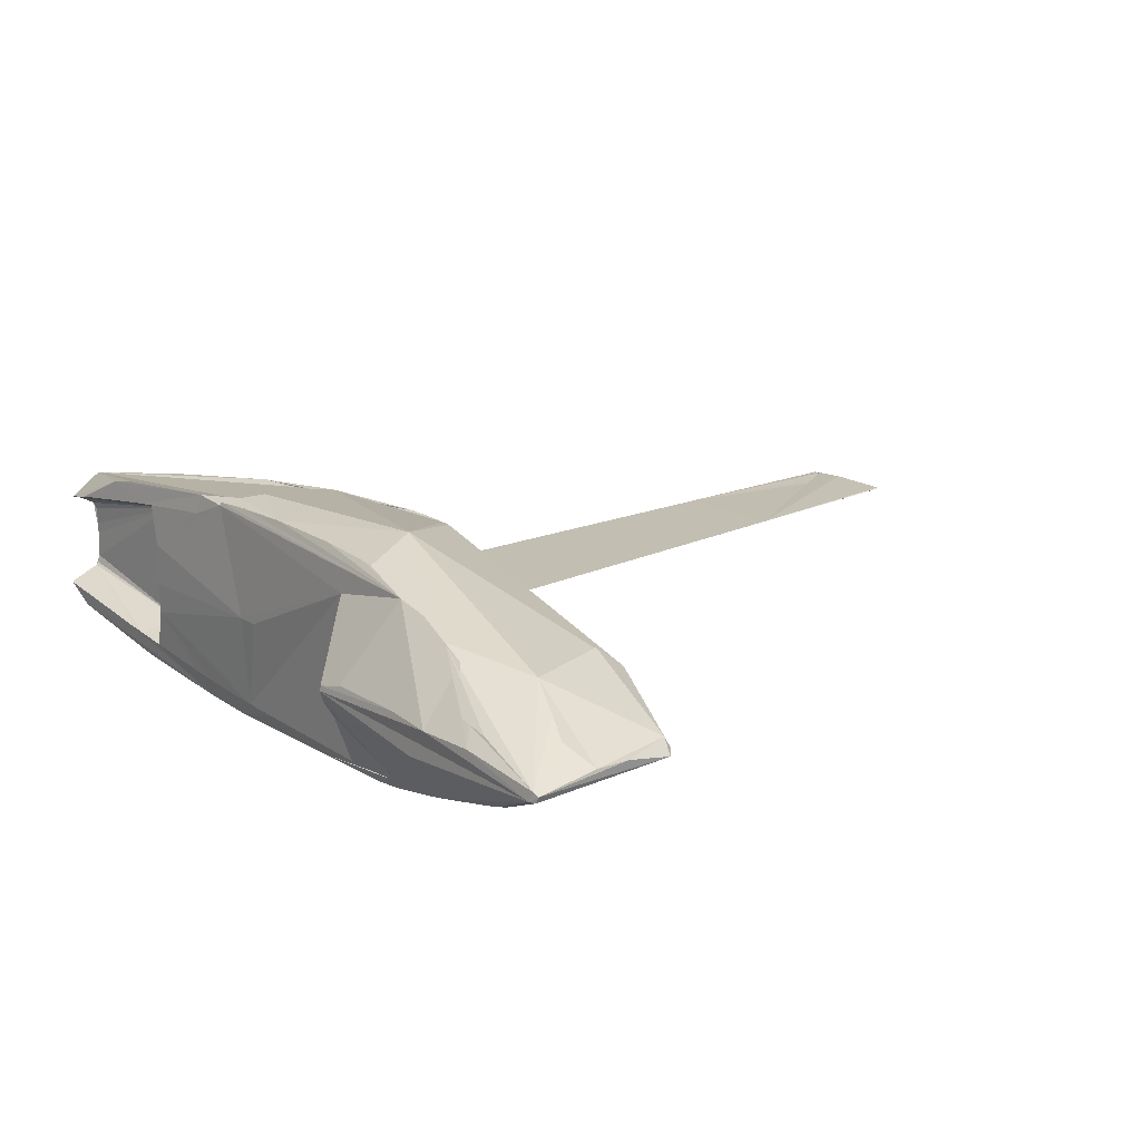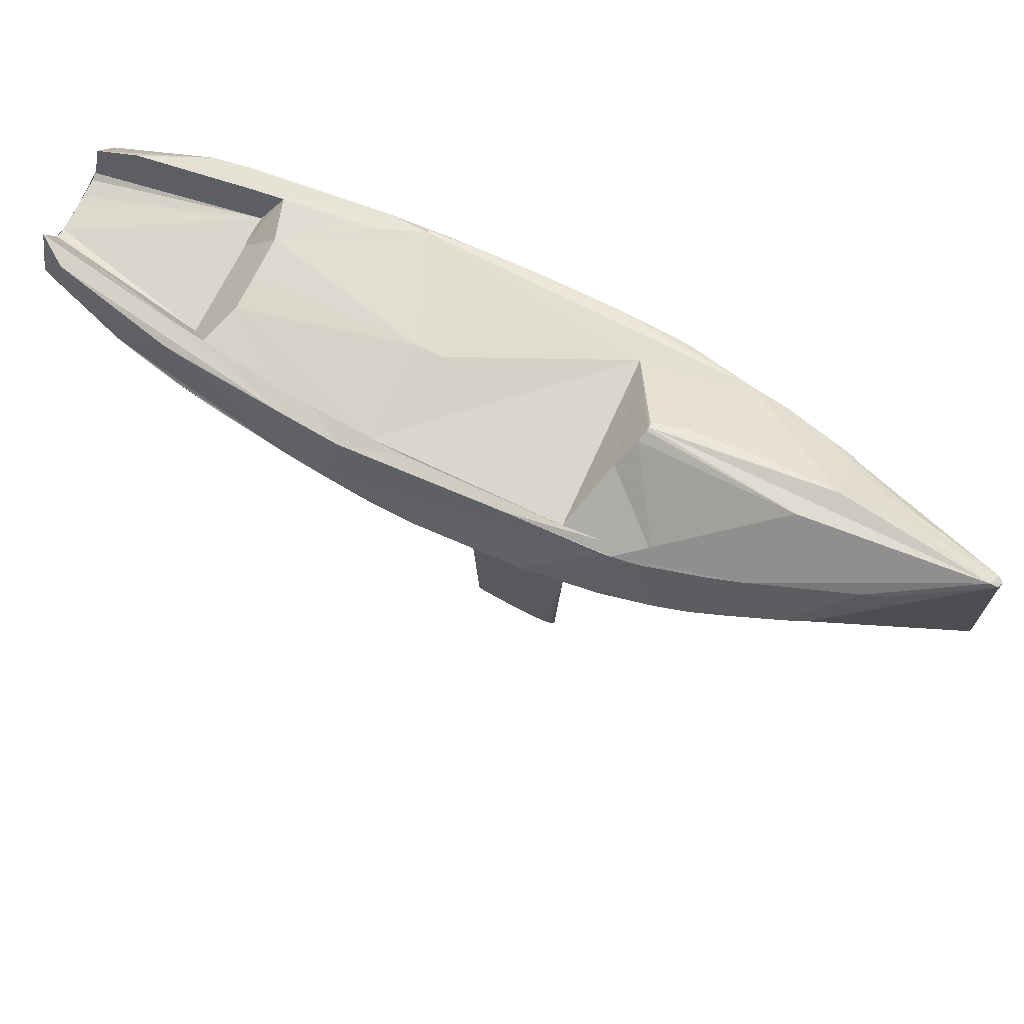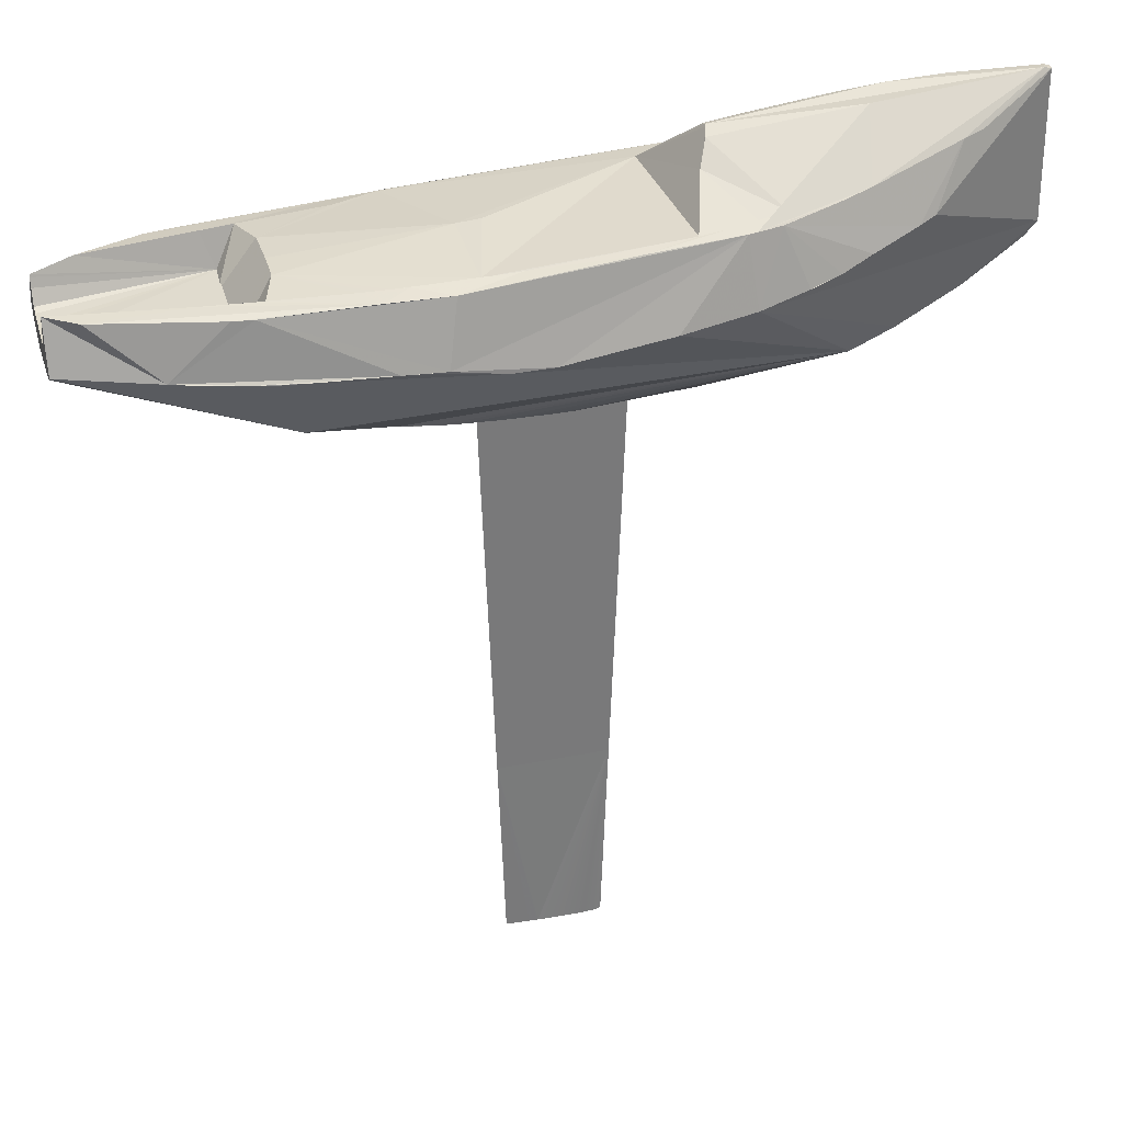
<metadata>
{"format":"obj","ext":"obj","renderer":"f3d","projection":"perspective","resolution":1024,"background":"white","views":[{"elev":17.4,"azim":48.1,"up":"+Y"},{"elev":72.9,"azim":26.4,"up":"+Z"},{"elev":32.4,"azim":-15.6,"up":"+Z"}]}
</metadata>
<code>
g
v 10.13 8.367 125
v 9.401 8.368 125
v 4.415 5.14 125
v 10.34 8.367 125
v 11.25 8.362 125
v 8.444 8.365 125
v 12.15 8.354 125
v 7.466 8.36 125
v 13.03 8.342 125
v 6.673 8.353 125
v 6.469 8.351 125
v 13.58 8.331 125
v 5.451 8.34 125
v 13.88 8.326 125
v 14.71 8.306 125
v 4.415 8.323 125
v 3.358 8.303 125
v 3.358 5.16 125
v 23.89 6.731 55.02
v 15.52 8.282 125
v 3.226 8.299 125
v 3.226 5.163 125
v 1.438 5.206 125
v 16.31 8.256 125
v 1.438 8.257 125
v -0.227 5.257 125
v 17 8.23 125
v 17.82 8.193 125
v 17.08 8.227 125
v -0.227 8.206 125
v -1.309 5.291 125
v -1.309 8.172 125
v -3.675 5.37 125
v 18.54 8.154 125
v 18.65 8.148 125
v 19.24 8.11 125
v 19.91 8.062 125
v -3.675 8.093 125
v -4.428 5.394 125
v -26.11 6.731 55.02
v -4.428 8.068 125
v -7.127 5.5 125
v 20.22 8.037 125
v 20.56 8.01 125
v 21.18 7.955 125
v 18.89 6.731 -84.98
v -7.127 7.963 125
v -7.181 7.96 125
v -7.181 5.503 125
v -10.51 7.814 125
v -10.51 5.649 125
v 21.68 7.906 125
v 6.039 5.692 -155
v 6.141 5.692 -155
v 4.212 5.696 -155
v 6.607 5.692 -155
v 7.329 5.697 -155
v 8.031 5.707 -155
v 3.842 5.701 -155
v 2.033 5.727 -155
v 21.77 7.896 125
v 8.239 5.712 -155
v 8.712 5.722 -155
v 9.37 5.741 -155
v 10.01 5.762 -155
v 22.34 7.833 125
v 1.648 5.737 -155
v -0.141 5.781 -155
v -10.58 7.811 125
v -10.58 5.652 125
v -14.17 5.833 125
v -2.048 5.838 -155
v 21.39 6.731 -14.98
v -5.404 7.498 -155
v 22.88 7.764 125
v 10.42 5.778 -155
v 10.62 5.786 -155
v 11.21 5.814 -155
v 23 7.746 125
v 23.39 7.688 125
v -21.11 6.731 -84.98
v -7.137 6.048 -155
v -5.404 5.965 -155
v -2.743 5.864 -155
v -2.49 5.855 -155
v -23.61 6.731 -14.98
v 11.46 5.829 -155
v 11.78 5.848 -155
v 12.32 5.887 -155
v 23.88 7.603 125
v -14.17 7.63 125
v -17.47 6.007 125
v 12.46 5.899 -155
v 12.84 5.932 -155
v 13.33 5.98 -155
v 13.39 5.986 -155
v 24.13 7.55 125
v 13.79 6.03 -155
v -7.594 6.069 -155
v -10.22 6.197 -155
v -11.52 6.27 -155
v 24.34 7.508 125
v -7.137 7.415 -155
v 14.22 6.084 -155
v 14.63 6.147 -155
v -17.47 7.456 125
v -18.61 6.067 125
v 24.66 7.428 125
v 24.62 7.437 125
v 25.04 6.15 125
v -7.594 7.394 -155
v -18.61 7.396 125
v -20.92 6.203 125
v -10.22 7.266 -155
v 14.95 6.21 -155
v 25.62 6.367 125
v 25.42 6.286 125
v -11.52 7.193 -155
v -20.92 7.26 125
v -21.91 6.261 125
v -13.71 6.392 -155
v 15.02 6.223 -155
v 15.29 6.288 -155
v -24.37 6.421 125
v -13.71 7.071 -155
v 25.43 6.29 125
v 15.54 6.364 -155
v 15.59 6.38 -155
v 15.9 6.498 -155
v -15.91 6.531 -155
v -15.91 6.931 -155
v -27.55 6.654 125
v -25.43 6.497 125
v -26.49 6.573 125
v -26.63 6.731 69.59
v 15.99 6.541 -155
v -17.26 6.631 -155
v -16.59 6.58 -155
v 18.37 6.731 -99.54
v 16.24 6.659 -155
v 15.9 6.965 -155
v 15.99 6.922 -155
v 16.24 6.804 -155
v -18.61 6.731 -155
v -17.94 6.683 -155
v 16.39 6.731 -155
v -114.4 -23.47 120.2
v -158.6 -16.46 119.6
v -148.2 -23.54 119.3
v -158.5 -11.85 108.6
v -158.5 -21.99 102.4
v -62.89 -36.27 120.4
v -106.6 -24.49 120.4
v -158.5 -19.44 100.7
v -106.8 -32.26 118.8
v -95.43 -25.93 120.6
v -102.3 -25.04 120.4
v -126.3 -31.77 101
v -100 -25.33 120.5
v -103 -20.33 107.5
v -98.7 -25.5 120.5
v -96.43 -25.8 120.6
v -158.5 -16.97 99.75
v -103.4 -32.74 118.8
v -158.5 -10.83 107.7
v -99.74 -33.22 118.8
v -91.1 -11.92 121.8
v -158.5 9.004 97.5
v -119.6 -33.26 100.5
v -68.95 -29.16 121.2
v -83.59 -10.32 66.8
v -158.5 -8.255 106.9
v -54 -30.58 121.8
v -110.2 -35.06 99.83
v -64.21 -29.64 121.4
v -41.68 -37.77 120.8
v -59.77 -41.89 99.43
v -45.53 -43.15 99.31
v -59.3 -30.11 121.6
v -33.12 -31.94 122.6
v 47.7 -34.84 127.5
v -103.6 -36.17 99.42
v -104 -3.599 106.3
v -104 -8.023 106.3
v -91.03 -9.073 121.9
v -91 -6.705 121.9
v -90.93 -0.7105 122
v -99.96 -36.73 99.22
v -96.02 -37.31 99.06
v -104 12.19 106.4
v -13.27 -43.97 96.58
v -83.95 -39.04 99.14
v -33.07 1.057 125
v -90.93 2.825 122
v -102.3 23.27 108.3
v -158.5 1.057 106.7
v -104.1 1.057 106.3
v -90.96 6.306 121.9
v -52.65 -42.57 99.35
v -27.78 -43.72 96.34
v -158.5 3.21 106.7
v -24.55 1.057 125.6
v -25.63 1.057 125.6
v -90.98 7.997 121.9
v -91.1 14.05 121.8
v -91 9.305 121.9
v -158.5 4.805 106.7
v -158.5 11.17 107
v -27.71 -32.15 122.9
v -19.93 -32.38 123.3
v 31.22 26.26 128.5
v -48.72 37.95 121.4
v 33.12 -32.15 127.5
v -72.02 30.94 121.2
v -95.43 28.05 120.6
v -158.5 22.51 101.2
v -158.5 13.47 108.1
v 15.06 -35.64 125.5
v -64.21 31.75 121.4
v -68.95 31.28 121.2
v 24.26 -43.16 101.3
v 88.93 -18.05 74.25
v -62.9 38.64 120.1
v -97.5 27.77 120.5
v -100 27.44 120.5
v 49.95 -40.54 104.5
v -80.49 33.69 80.81
v 46.4 -31.43 128.7
v 39.94 -11.35 139.2
v -106.6 26.61 120.4
v -102.3 27.16 120.4
v -158.5 23.24 101.6
v 35.77 -32.02 127.7
v 37.5 -31.94 127.9
v 61.78 -29.61 130.9
v 65.45 33.26 130.3
v -104.8 26.84 120.4
v 59.13 -33.49 128.3
v -122.6 29.27 91.28
v 38.43 -31.89 128
v -48.72 39.07 121
v -122.7 31.46 119.1
v -52.15 1.057 58.12
v -41.37 1.057 56.71
v 50.5 -34.54 127.7
v 41.08 -31.75 128.2
v 43.74 -31.6 128.5
v -51.56 1.057 58.03
v -158.5 25.28 105.1
v 52.39 -30.98 129.4
v 42.86 -5.677 144.2
v -34.57 39.99 121.3
v -48.56 1.057 57.59
v 43.85 -3.62 145.9
v 44.94 -0.1912 147.7
v 45.07 0.6467 148
v 45.13 1.057 148
v 45.07 1.468 148
v 44.86 2.748 147.6
v 55.42 5.614 147.7
v -47.07 1.057 57.38
v -44.96 1.057 57.12
v -158.5 16.25 113
v -11.77 40.61 122.4
v -145.1 20.89 119.8
v -42.62 1.057 56.83
v -38.23 1.057 56.4
v -34.18 1.057 56.07
v -158.5 17.62 116.9
v 95.61 -5.24 151.5
v -110.1 33.67 119.2
v 18.27 40.21 124.2
v -33.83 1.057 56.04
v -158.5 17.5 116.5
v -158.5 17.35 116
v -18.53 1.057 55.35
v 67.17 -37.58 108.1
v 104.5 5.918 153.1
v -41.89 41.26 117.2
v -12.58 1.057 55.21
v 45.9 1.057 57.92
v -1.945 36.9 72.77
v -45.18 35.65 74.2
v 86.77 6.782 151
v 70.76 -36.82 108.9
v 89.54 -26.12 133.8
v 154.8 -0.5825 155
v -1.748 1.057 55.08
v -3.213 1.057 55.09
v 78.04 -35.14 110.6
v 78.77 -28.97 131.7
v 78.77 31.09 131.7
v 103.2 23.83 137.4
v 111.6 -24.85 121.3
v 37.65 43.97 105.1
v -34.87 43.17 111.7
v 3.789 1.057 55.06
v 78 7.787 65.12
v 89 -32.15 114.5
v 125.6 6.464 153.6
v 117.2 12.48 148.4
v 93.08 26.89 134.9
v 105.7 -26.95 119.4
v 123 -15.98 141.3
v 38.64 38.96 125.5
v 121.4 11.88 148.9
v 44.46 38.27 126.1
v 156.3 2.868 154.5
v 15.91 36.59 73.39
v 105.6 -14.39 78.82
v 158.5 0.3452 102.3
v 130.3 -6.927 86.48
v 129.3 10.55 149.8
v 5.298 36.85 72.95
v 19.35 36.43 73.56
v 47.61 1.057 58.16
v 130.6 -13.4 142.8
v 157.5 -0.3108 154.3
v 49.35 1.057 58.45
v 52.78 1.057 59.01
v 63.53 1.057 61.11
v 158.1 1.687 154.2
v 119.9 14.52 85.23
v 88.85 7.462 68.34
v 125 21.79 125.1
v 139.4 15.22 132
v 145.9 11.98 135.1
v 147.9 10.92 136.1
v 85.27 7.577 67.23
v 158.1 4.212 131.6
v 154.1 0.1152 97.55
v 118.4 1.057 79.08
v 117.5 1.057 78.72
v 151.3 -0.05576 95.61
v 114.4 20.84 91.88
v 158.3 4.052 125.7
v 153.9 4.807 100.2
v 158.6 3.83 119.3
f 1 2 3
f 4 1 3
f 5 4 3
f 2 6 3
f 7 5 3
f 6 8 3
f 9 7 3
f 8 10 3
f 10 11 3
f 12 9 3
f 11 13 3
f 14 12 3
f 15 14 3
f 13 16 3
f 16 17 3
f 17 18 3
f 18 19 3
f 20 15 3
f 21 22 18
f 22 19 18
f 17 21 18
f 21 23 22
f 23 19 22
f 24 20 3
f 25 26 23
f 21 25 23
f 26 19 23
f 27 24 3
f 28 29 3
f 29 27 3
f 25 30 26
f 30 31 26
f 31 19 26
f 30 32 31
f 32 33 31
f 33 19 31
f 34 28 3
f 35 34 3
f 36 35 3
f 37 36 3
f 32 38 33
f 38 39 33
f 39 19 33
f 40 19 39
f 38 41 39
f 41 42 39
f 42 40 39
f 43 37 3
f 44 43 3
f 45 44 3
f 40 46 19
f 41 47 42
f 47 48 42
f 48 49 42
f 49 40 42
f 48 50 49
f 50 51 49
f 51 40 49
f 52 45 3
f 53 54 46
f 55 53 46
f 54 56 46
f 56 57 46
f 57 58 46
f 59 55 46
f 60 59 46
f 61 52 3
f 58 62 46
f 62 63 46
f 63 64 46
f 64 65 46
f 66 61 3
f 67 60 46
f 68 67 46
f 69 70 51
f 50 69 51
f 70 40 51
f 69 71 70
f 71 40 70
f 72 68 46
f 73 19 46
f 53 74 54
f 74 56 54
f 55 74 53
f 74 57 56
f 59 74 55
f 74 58 57
f 75 66 3
f 60 74 59
f 74 62 58
f 76 77 46
f 65 76 46
f 77 78 46
f 74 63 62
f 79 75 3
f 80 79 3
f 74 64 63
f 67 74 60
f 68 74 67
f 81 82 46
f 82 83 46
f 83 84 46
f 84 85 46
f 85 72 46
f 74 65 64
f 86 46 40
f 74 76 65
f 78 87 46
f 87 88 46
f 88 89 46
f 90 80 3
f 74 77 76
f 72 74 68
f 74 78 77
f 74 87 78
f 74 88 87
f 69 91 71
f 91 92 71
f 92 40 71
f 85 74 72
f 89 93 46
f 93 94 46
f 94 95 46
f 95 96 46
f 74 89 88
f 86 81 46
f 84 74 85
f 97 90 3
f 83 74 84
f 96 98 46
f 74 93 89
f 74 94 93
f 74 95 94
f 99 82 81
f 100 99 81
f 101 100 81
f 102 97 3
f 82 103 83
f 103 74 83
f 74 96 95
f 74 98 96
f 104 105 46
f 98 104 46
f 91 106 92
f 106 107 92
f 107 40 92
f 108 109 3
f 109 102 3
f 74 104 98
f 110 108 3
f 19 110 3
f 99 111 82
f 111 103 82
f 112 113 107
f 113 40 107
f 106 112 107
f 100 114 99
f 114 111 99
f 74 105 104
f 105 115 46
f 74 115 105
f 116 108 110
f 117 116 110
f 19 117 110
f 101 118 100
f 118 114 100
f 119 120 113
f 120 40 113
f 112 119 113
f 121 101 81
f 122 46 115
f 74 122 115
f 74 123 122
f 123 46 122
f 124 40 120
f 119 124 120
f 121 125 101
f 125 118 101
f 126 116 117
f 19 126 117
f 74 127 123
f 127 46 123
f 19 116 126
f 128 129 46
f 127 128 46
f 130 121 81
f 74 128 127
f 74 129 128
f 130 131 121
f 131 125 121
f 119 132 124
f 132 133 124
f 133 40 124
f 134 135 133
f 135 40 133
f 132 134 133
f 136 46 129
f 74 136 129
f 137 138 81
f 138 130 81
f 136 139 46
f 138 131 130
f 140 139 136
f 141 142 136
f 142 143 136
f 143 140 136
f 74 141 136
f 132 135 134
f 137 144 138
f 144 131 138
f 145 137 81
f 145 144 137
f 146 139 140
f 143 146 140
f 81 144 145
f 143 139 146
f 143 46 139
f 311 334 323
f 311 337 338
f 142 46 143
f 81 131 144
f 141 46 142
f 311 331 334
f 46 125 131
f 323 335 337
f 74 46 141
f 132 119 135
f 119 19 135
f 46 118 125
f 46 114 118
f 119 112 19
f 108 116 19
f 46 111 114
f 311 323 337
f 19 73 86
f 109 108 19
f 102 109 19
f 106 91 19
f 112 106 19
f 46 103 111
f 46 74 103
f 80 90 19
f 97 102 19
f 90 97 19
f 79 80 19
f 69 19 91
f 75 79 19
f 66 75 19
f 61 66 19
f 52 61 19
f 69 50 19
f 45 52 19
f 44 45 19
f 43 44 19
f 48 19 50
f 47 41 19
f 48 47 19
f 37 43 19
f 36 37 19
f 38 32 19
f 41 38 19
f 35 36 19
f 34 35 19
f 28 34 19
f 29 28 19
f 27 29 19
f 30 25 19
f 32 30 19
f 24 27 19
f 20 24 19
f 15 20 19
f 14 15 19
f 21 17 19
f 25 21 19
f 12 14 19
f 9 12 19
f 7 9 19
f 5 7 19
f 4 5 19
f 10 8 19
f 16 13 19
f 11 10 19
f 13 11 19
f 17 16 19
f 1 4 19
f 2 1 19
f 6 2 19
f 8 6 19
f 147 148 149
f 150 148 147
f 151 148 150
f 152 147 149
f 153 150 147
f 154 151 150
f 152 149 155
f 156 153 157
f 153 147 152
f 158 148 151
f 156 157 159
f 160 153 156
f 160 150 153
f 152 157 153
f 152 159 157
f 161 159 152
f 159 161 156
f 156 161 162
f 154 150 163
f 155 164 152
f 158 149 148
f 165 150 160
f 156 162 152
f 164 166 152
f 152 162 161
f 155 149 158
f 155 166 164
f 160 156 167
f 150 168 163
f 169 158 151
f 170 156 152
f 167 156 170
f 155 158 166
f 171 163 168
f 150 165 172
f 152 173 170
f 172 168 150
f 174 158 169
f 175 167 170
f 173 175 170
f 151 154 171
f 166 176 152
f 177 166 158
f 166 178 176
f 175 179 167
f 180 167 179
f 154 163 171
f 173 152 176
f 178 166 177
f 169 151 174
f 180 179 173
f 173 179 175
f 178 181 176
f 174 182 158
f 174 151 182
f 172 165 160
f 160 183 184
f 167 185 160
f 186 160 185
f 187 160 186
f 182 188 158
f 188 189 158
f 160 190 183
f 190 160 187
f 181 178 191
f 182 189 188
f 177 158 189
f 192 177 189
f 167 186 185
f 193 167 180
f 187 194 190
f 172 195 196
f 167 187 186
f 193 187 167
f 197 183 190
f 198 190 194
f 187 198 194
f 177 199 178
f 200 191 178
f 192 189 182
f 195 201 196
f 196 201 172
f 160 195 172
f 180 202 193
f 202 203 193
f 197 184 183
f 204 190 198
f 205 206 187
f 187 206 204
f 204 198 187
f 187 193 205
f 192 182 199
f 177 192 199
f 168 172 201
f 195 207 201
f 195 208 207
f 173 209 180
f 209 210 180
f 211 193 203
f 211 203 202
f 206 190 204
f 199 200 178
f 208 201 207
f 193 211 212
f 195 197 190
f 206 205 190
f 184 195 160
f 173 210 209
f 210 213 180
f 193 212 205
f 184 197 195
f 199 182 200
f 211 202 180
f 205 214 215
f 173 176 210
f 168 216 171
f 195 217 208
f 208 217 201
f 201 217 168
f 218 213 210
f 180 213 211
f 215 190 205
f 151 200 182
f 176 218 210
f 219 205 212
f 205 220 214
f 176 181 218
f 220 205 219
f 190 215 195
f 191 221 181
f 200 221 191
f 151 222 200
f 214 220 219
f 223 219 212
f 223 214 219
f 217 216 168
f 223 215 214
f 215 224 225
f 226 181 221
f 200 222 221
f 171 222 151
f 216 227 171
f 218 228 213
f 229 211 213
f 215 230 195
f 225 231 230
f 225 230 215
f 216 232 227
f 213 228 233
f 233 228 234
f 233 229 213
f 218 235 228
f 211 236 212
f 224 223 225
f 223 224 215
f 223 231 225
f 237 231 223
f 237 230 231
f 221 222 226
f 238 181 226
f 232 239 227
f 228 240 234
f 234 229 233
f 241 212 236
f 237 223 242
f 171 243 222
f 222 243 244
f 227 243 171
f 218 181 245
f 246 240 228
f 228 247 246
f 240 229 234
f 240 246 229
f 235 218 245
f 230 237 242
f 243 248 244
f 248 243 227
f 249 216 217
f 232 249 239
f 246 247 229
f 229 247 250
f 229 250 235
f 229 251 211
f 241 236 252
f 248 253 244
f 253 248 227
f 250 247 228
f 254 251 229
f 229 235 254
f 251 255 211
f 255 256 211
f 257 211 256
f 251 254 255
f 257 258 211
f 211 258 259
f 259 260 211
f 244 253 261
f 261 253 227
f 261 262 244
f 249 217 263
f 255 257 256
f 236 264 252
f 230 265 195
f 262 266 244
f 261 227 262
f 266 262 227
f 267 268 244
f 181 238 245
f 195 263 217
f 269 249 263
f 216 249 232
f 250 228 235
f 254 235 270
f 254 270 255
f 271 242 223
f 264 236 272
f 242 265 230
f 267 244 227
f 244 266 227
f 268 273 244
f 244 273 222
f 268 267 227
f 273 268 227
f 259 258 257
f 265 269 195
f 195 269 274
f 274 275 195
f 269 265 242
f 273 276 222
f 273 227 276
f 275 263 195
f 269 263 275
f 260 236 211
f 269 275 274
f 238 226 277
f 236 260 278
f 223 212 279
f 212 241 279
f 241 252 264
f 276 280 222
f 227 281 276
f 282 227 283
f 245 270 235
f 257 255 270
f 278 260 284
f 226 285 277
f 249 227 239
f 286 270 245
f 287 257 270
f 259 257 278
f 276 281 280
f 288 289 280
f 280 281 288
f 289 222 280
f 290 277 285
f 277 290 238
f 291 245 238
f 236 278 292
f 292 278 293
f 241 264 279
f 289 288 222
f 294 285 226
f 290 285 294
f 238 286 291
f 245 291 286
f 279 295 223
f 279 264 296
f 288 297 222
f 227 282 298
f 290 294 299
f 290 299 238
f 278 257 287
f 284 260 259
f 284 259 278
f 293 278 300
f 281 297 288
f 283 227 249
f 286 287 270
f 301 293 300
f 293 302 292
f 223 295 271
f 296 295 279
f 296 264 295
f 303 238 299
f 303 304 238
f 249 269 242
f 242 271 249
f 271 295 249
f 272 236 305
f 304 286 238
f 287 300 278
f 302 293 301
f 300 306 301
f 236 302 307
f 292 302 236
f 307 305 236
f 227 298 281
f 303 299 294
f 287 308 300
f 282 283 309
f 226 222 310
f 249 295 283
f 287 286 304
f 305 264 272
f 297 281 222
f 283 295 309
f 311 294 226
f 226 310 312
f 301 313 302
f 300 308 306
f 306 308 313
f 306 313 301
f 314 298 282
f 314 282 309
f 305 307 264
f 309 295 315
f 310 222 312
f 303 294 304
f 311 226 312
f 281 316 222
f 287 304 317
f 317 318 287
f 302 313 308
f 307 295 264
f 316 319 222
f 319 320 222
f 298 319 281
f 281 319 316
f 315 314 309
f 298 314 315
f 320 321 222
f 298 321 319
f 321 320 319
f 318 317 304
f 308 287 322
f 322 287 318
f 295 307 302
f 323 315 295
f 324 222 321
f 325 295 302
f 325 302 308
f 321 298 324
f 326 325 308
f 304 294 318
f 326 308 327
f 308 328 327
f 298 315 323
f 323 329 298
f 324 329 323
f 329 324 298
f 327 328 326
f 328 308 330
f 322 330 308
f 331 311 312
f 318 294 311
f 326 328 325
f 312 222 332
f 312 332 333
f 222 324 333
f 222 333 332
f 333 334 312
f 325 328 330
f 323 325 335
f 324 334 333
f 334 331 312
f 322 336 330
f 325 323 295
f 325 330 337
f 338 330 336
f 322 338 336
f 322 311 338
f 338 337 330
f 324 323 334
f 322 318 311
f 325 337 335

</code>
